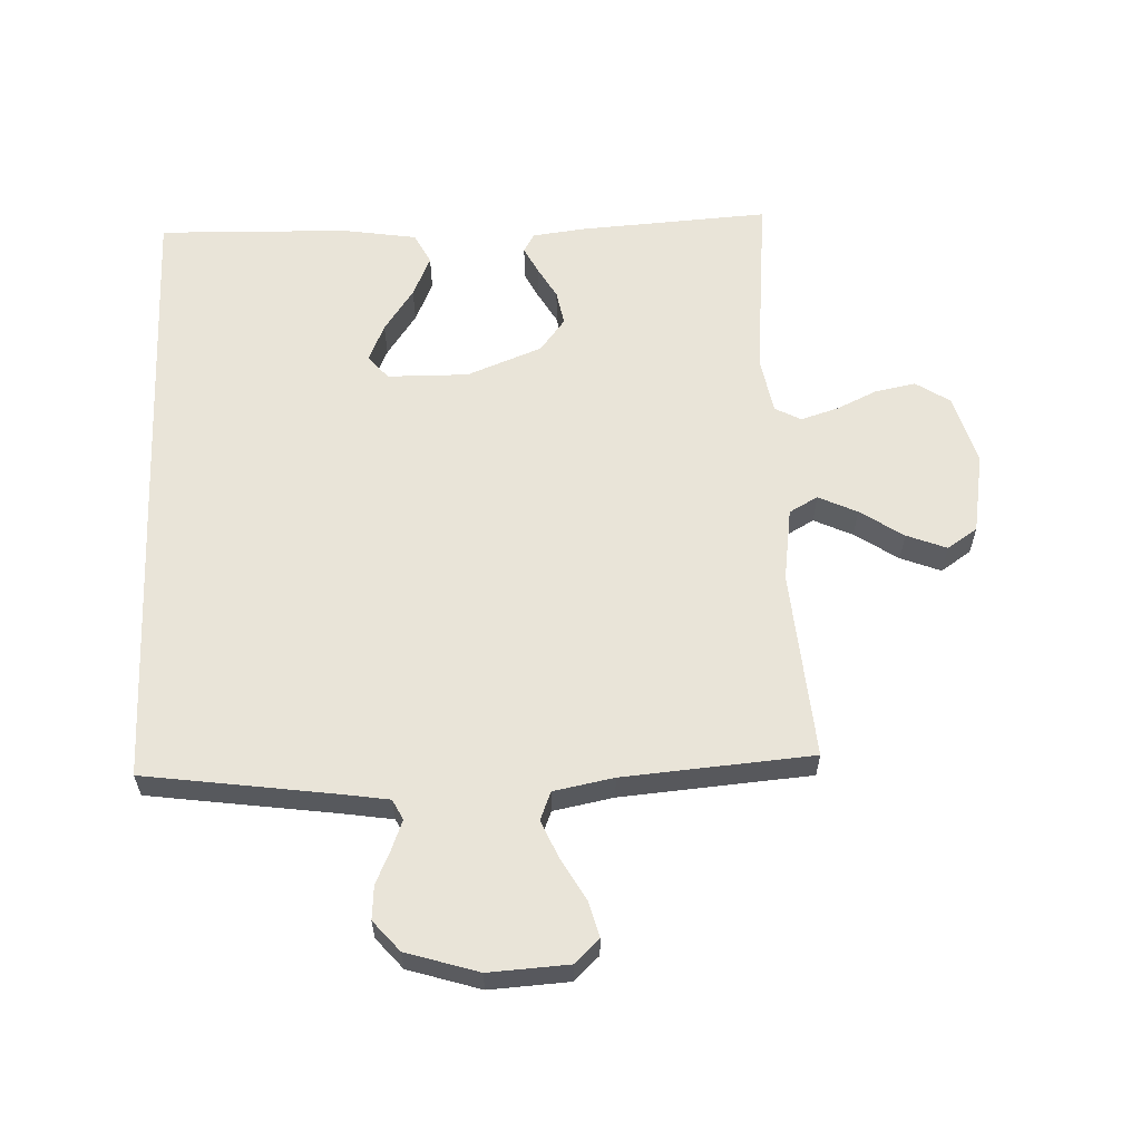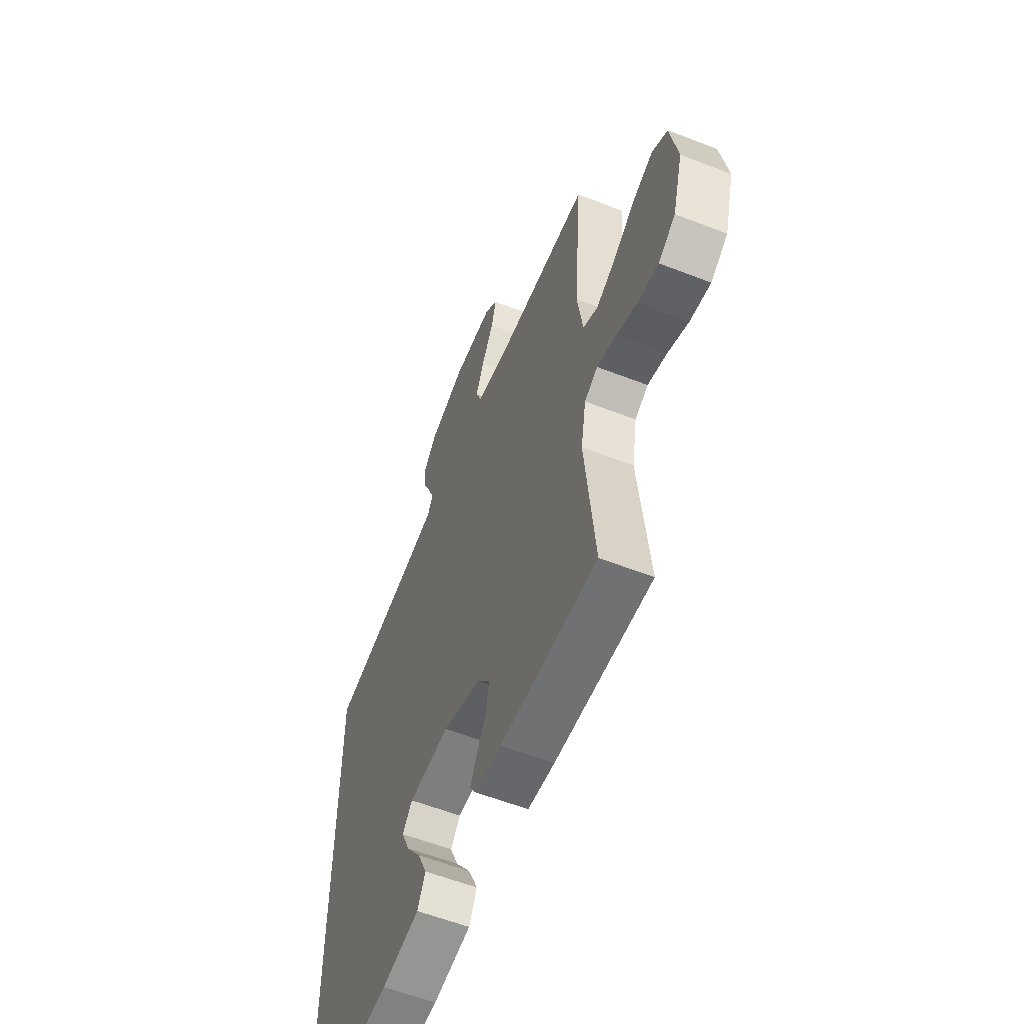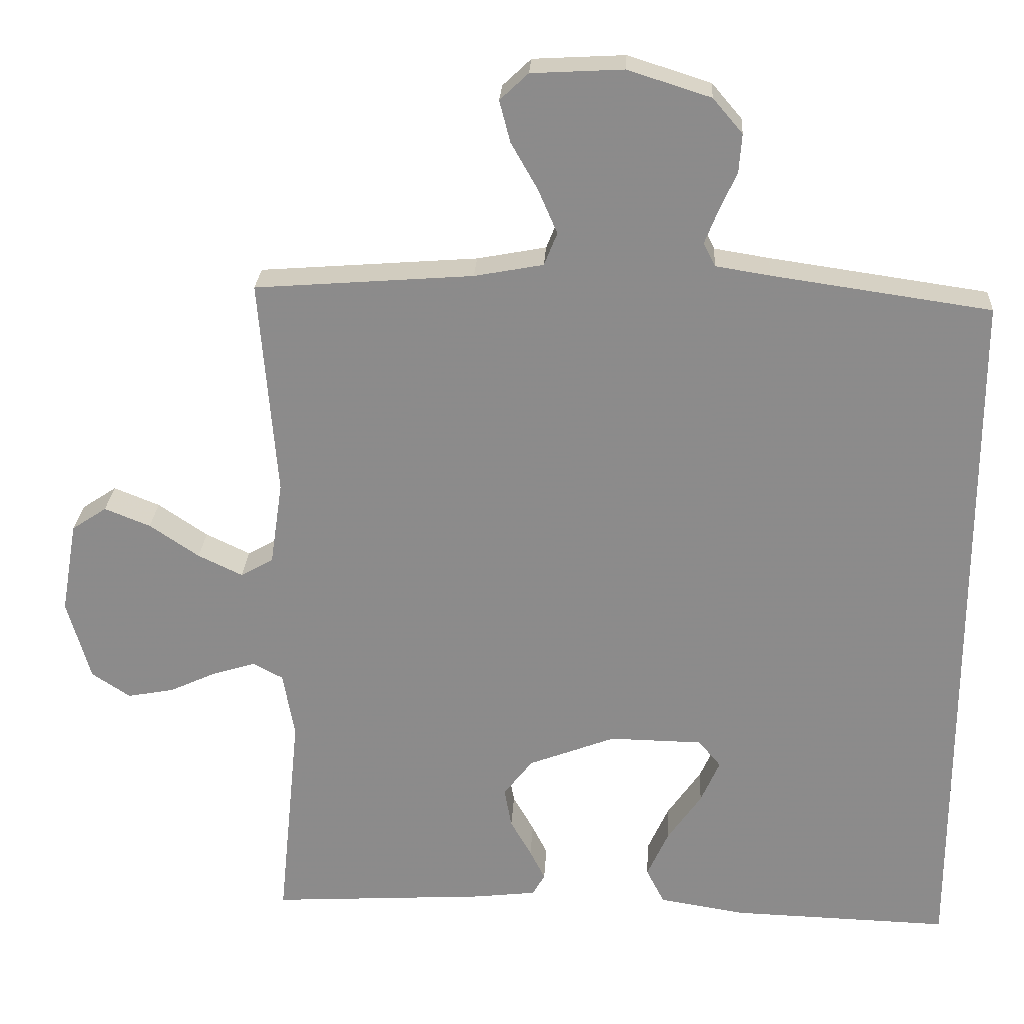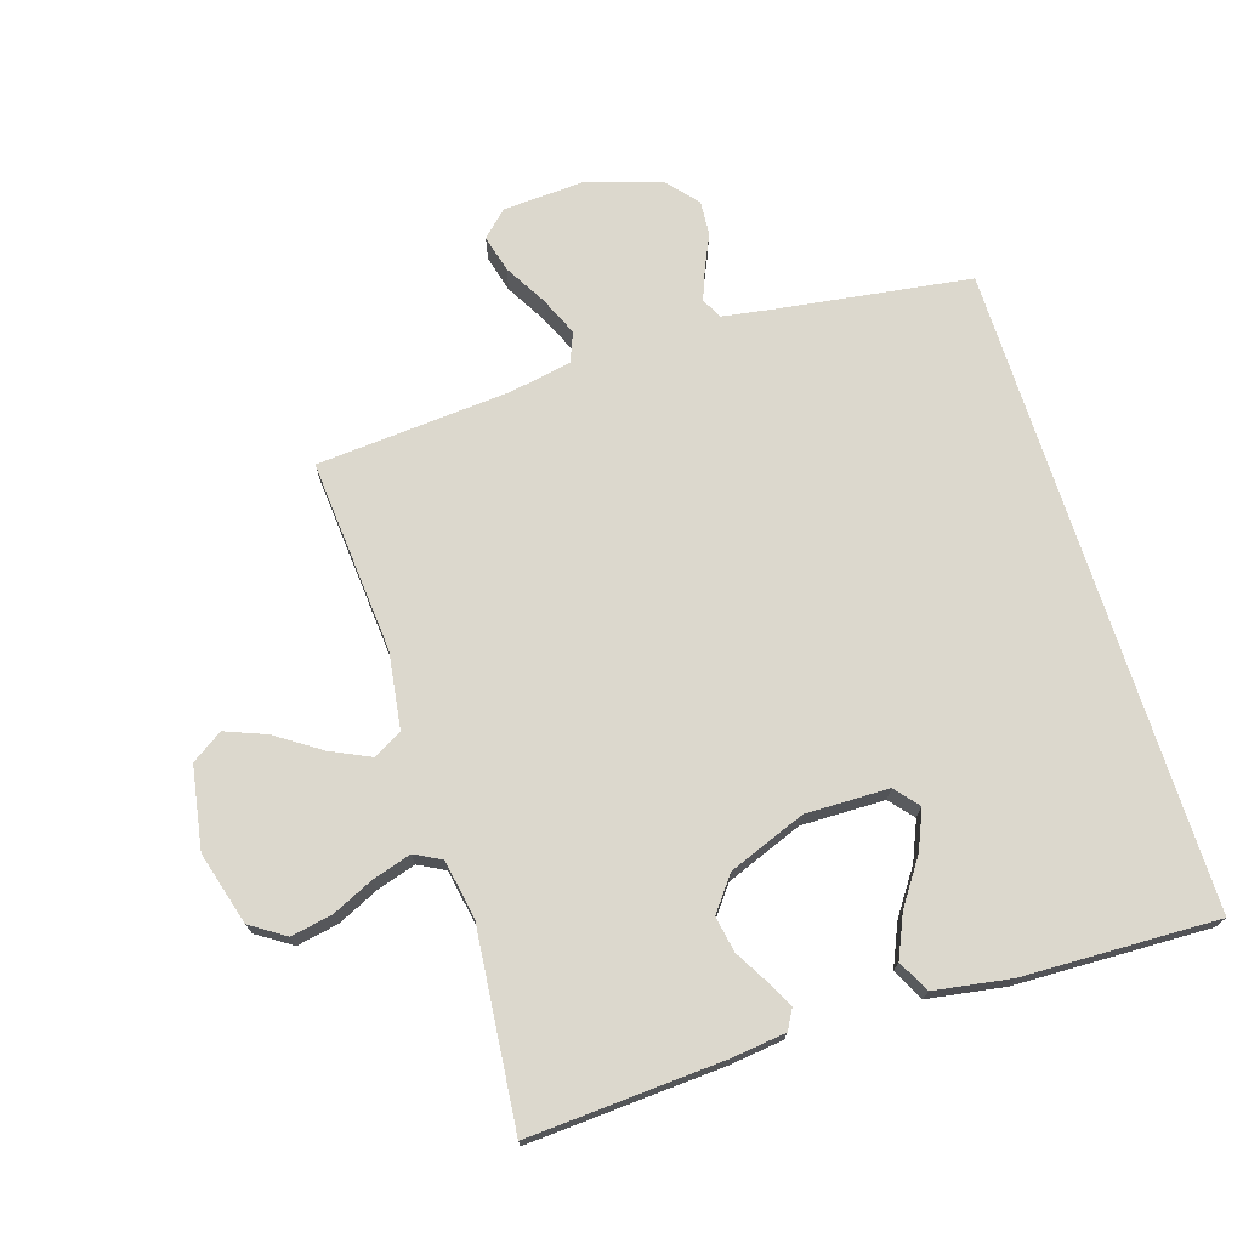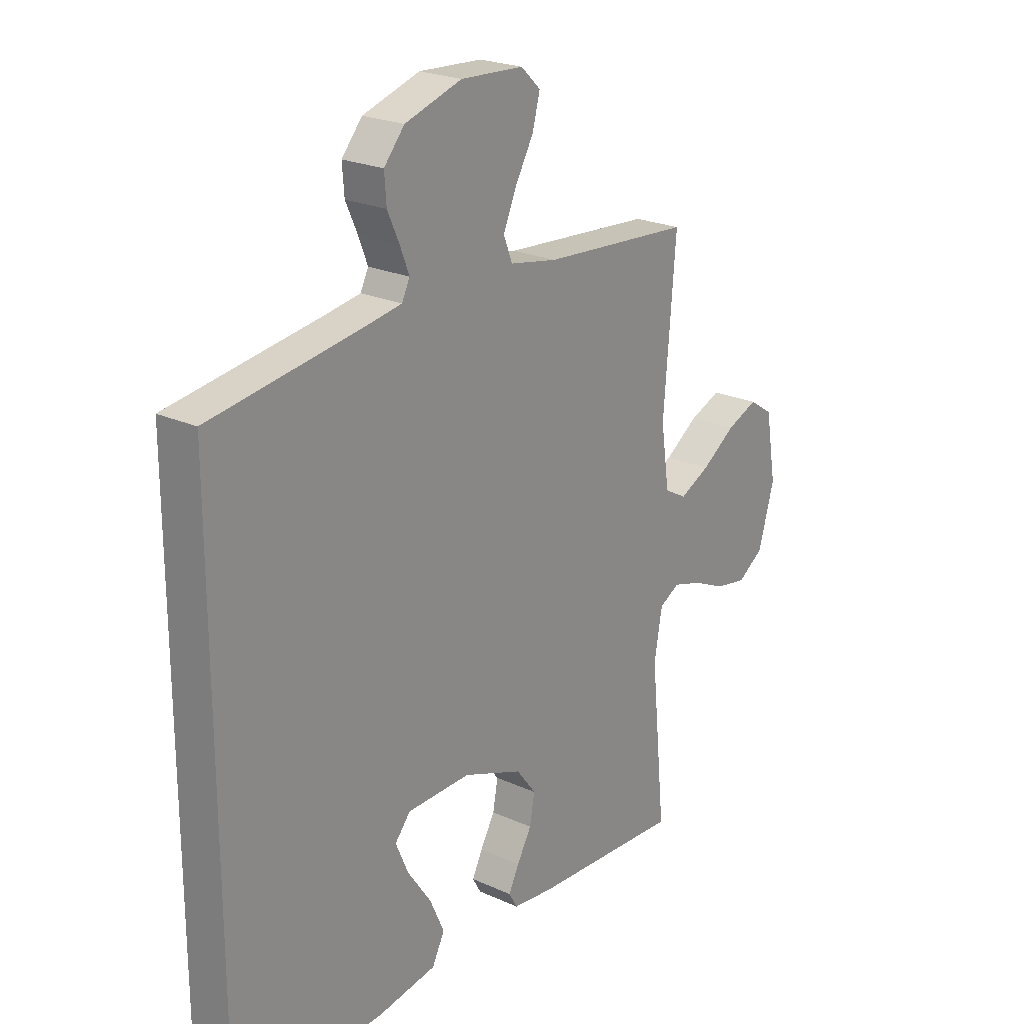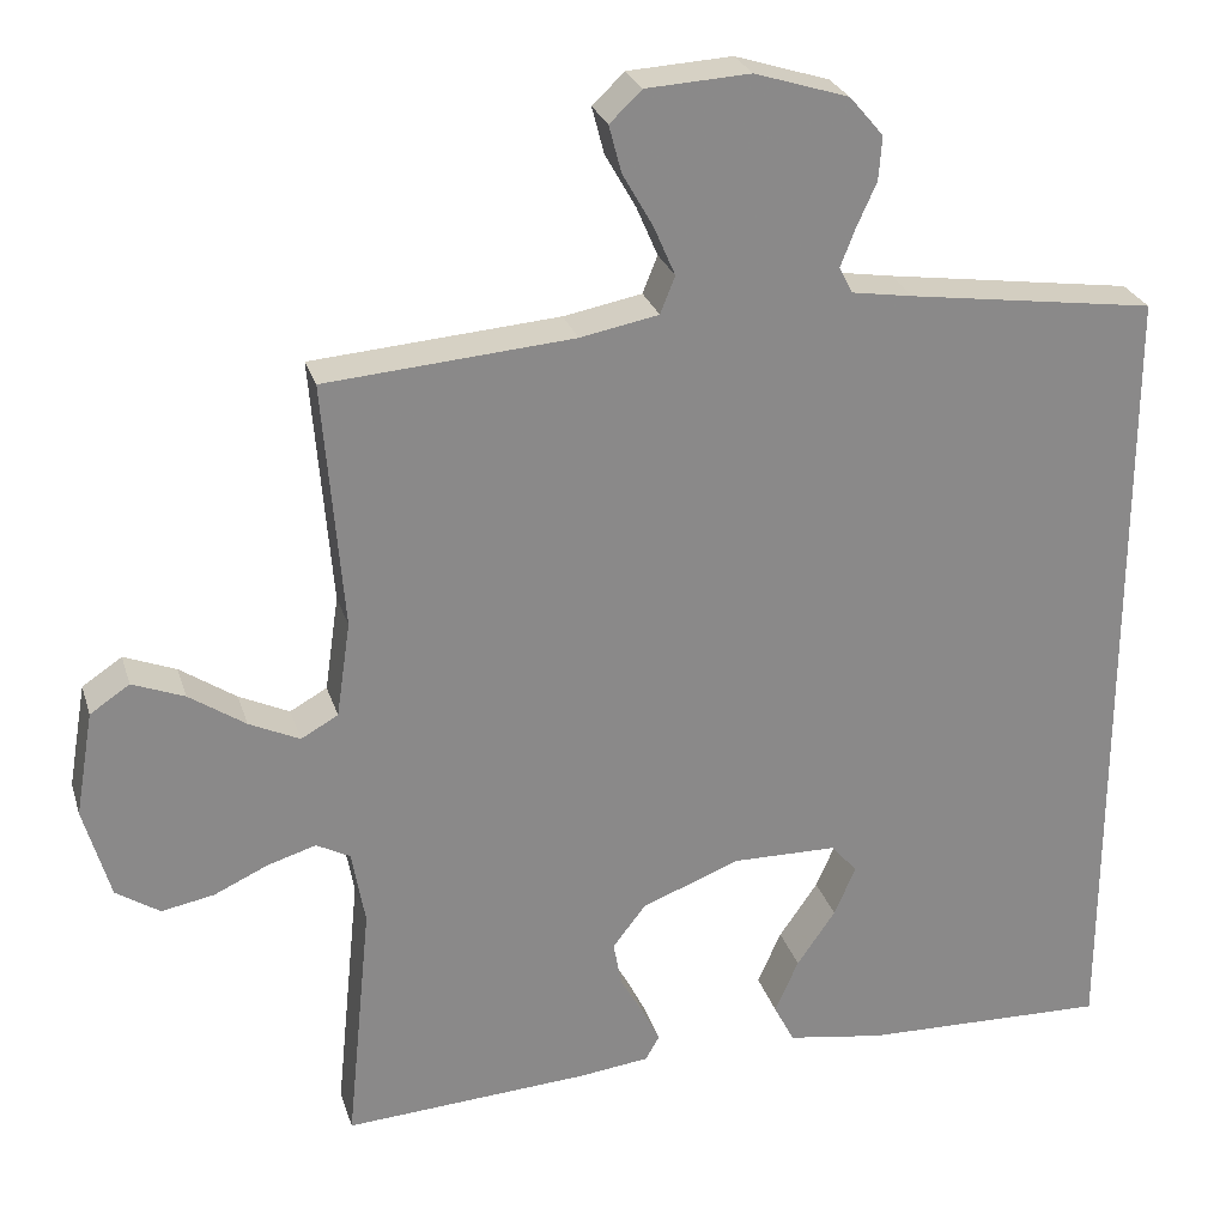
<metadata>
{"format":"obj","ext":"obj","renderer":"f3d","projection":"perspective","resolution":1024,"background":"white","views":[{"elev":60.1,"azim":-2.5,"up":"+Y"},{"elev":-58.6,"azim":68.1,"up":"+Z"},{"elev":25.6,"azim":-176.7,"up":"+Z"},{"elev":72.5,"azim":162.4,"up":"+Y"},{"elev":22.9,"azim":-52.2,"up":"+Z"},{"elev":26.6,"azim":164.2,"up":"+Z"}]}
</metadata>
<code>
v 0.5 0.07 0.5
v 0.476 0.07 0.2
v 0.493 0.07 0.084
v 0.538 0.07 0.059
v 0.599 0.07 0.088
v 0.667 0.07 0.134
v 0.73 0.07 0.159
v 0.778 0.07 0.127
v 0.8 0.07 0
v 0.768 0.07 -0.112
v 0.715 0.07 -0.147
v 0.651 0.07 -0.135
v 0.586 0.07 -0.105
v 0.527 0.07 -0.087
v 0.486 0.07 -0.109
v 0.47 0.07 -0.2
v 0.5 0.07 -0.5
v 0.2 0.07 -0.482
v 0.116 0.07 -0.472
v 0.099 0.07 -0.442
v 0.12 0.07 -0.4
v 0.149 0.07 -0.349
v 0.159 0.07 -0.294
v 0.119 0.07 -0.242
v 0 0.07 -0.196
v -0.128 0.07 -0.198
v -0.159 0.07 -0.235
v -0.133 0.07 -0.295
v -0.086 0.07 -0.363
v -0.057 0.07 -0.428
v -0.082 0.07 -0.477
v -0.2 0.07 -0.496
v -0.5 0.07 -0.505
v -0.5 0.07 0.489
v -0.2 0.07 0.532
v -0.125 0.07 0.544
v -0.109 0.07 0.576
v -0.127 0.07 0.622
v -0.151 0.07 0.675
v -0.155 0.07 0.728
v -0.114 0.07 0.776
v 0 0.07 0.812
v 0.126 0.07 0.805
v 0.165 0.07 0.768
v 0.15 0.07 0.711
v 0.113 0.07 0.646
v 0.087 0.07 0.586
v 0.105 0.07 0.541
v 0.2 0.07 0.523
v 0.5 0 0.5
v 0.476 0 0.2
v 0.493 0 0.084
v 0.538 0 0.059
v 0.599 0 0.088
v 0.667 0 0.134
v 0.73 0 0.159
v 0.778 0 0.127
v 0.8 0 0
v 0.768 0 -0.112
v 0.715 0 -0.147
v 0.651 0 -0.135
v 0.586 0 -0.105
v 0.527 0 -0.087
v 0.486 0 -0.109
v 0.47 0 -0.2
v 0.5 0 -0.5
v 0.2 0 -0.482
v 0.116 0 -0.472
v 0.099 0 -0.442
v 0.12 0 -0.4
v 0.149 0 -0.349
v 0.159 0 -0.294
v 0.119 0 -0.242
v 0 0 -0.196
v -0.128 0 -0.198
v -0.159 0 -0.235
v -0.133 0 -0.295
v -0.086 0 -0.363
v -0.057 0 -0.428
v -0.082 0 -0.477
v -0.2 0 -0.496
v -0.5 0 -0.505
v -0.5 0 0.489
v -0.2 0 0.532
v -0.125 0 0.544
v -0.109 0 0.576
v -0.127 0 0.622
v -0.151 0 0.675
v -0.155 0 0.728
v -0.114 0 0.776
v 0 0 0.812
v 0.126 0 0.805
v 0.165 0 0.768
v 0.15 0 0.711
v 0.113 0 0.646
v 0.087 0 0.586
v 0.105 0 0.541
v 0.2 0 0.523
f 43 44 45 46
f 43 46 47
f 42 43 47
f 41 42 47
f 38 39 40 41
f 37 38 41 47
f 36 37 47 48
f 32 33 34 35
f 28 29 30 31
f 27 28 31 32
f 19 20 21 22
f 17 18 19 22
f 16 17 22 23
f 15 16 23 24
f 10 11 12 13
f 10 13 14
f 9 10 14
f 8 9 14
f 5 6 7 8
f 4 5 8 14
f 3 4 14 15
f 49 1 2
f 27 32 35 36
f 26 27 36 48
f 25 26 48 49
f 15 24 25 49
f 2 3 15 49
f 95 94 93 92
f 96 95 92
f 96 92 91
f 96 91 90
f 90 89 88 87
f 96 90 87 86
f 97 96 86 85
f 84 83 82 81
f 80 79 78 77
f 81 80 77 76
f 71 70 69 68
f 71 68 67 66
f 72 71 66 65
f 73 72 65 64
f 62 61 60 59
f 63 62 59
f 63 59 58
f 63 58 57
f 57 56 55 54
f 63 57 54 53
f 64 63 53 52
f 51 50 98
f 85 84 81 76
f 97 85 76 75
f 98 97 75 74
f 98 74 73 64
f 98 64 52 51
f 1 50 51 2
f 2 51 52 3
f 3 52 53 4
f 4 53 54 5
f 5 54 55 6
f 6 55 56 7
f 7 56 57 8
f 8 57 58 9
f 9 58 59 10
f 10 59 60 11
f 11 60 61 12
f 12 61 62 13
f 13 62 63 14
f 14 63 64 15
f 15 64 65 16
f 16 65 66 17
f 17 66 67 18
f 18 67 68 19
f 19 68 69 20
f 20 69 70 21
f 21 70 71 22
f 22 71 72 23
f 23 72 73 24
f 24 73 74 25
f 25 74 75 26
f 26 75 76 27
f 27 76 77 28
f 28 77 78 29
f 29 78 79 30
f 30 79 80 31
f 31 80 81 32
f 32 81 82 33
f 33 82 83 34
f 34 83 84 35
f 35 84 85 36
f 36 85 86 37
f 37 86 87 38
f 38 87 88 39
f 39 88 89 40
f 40 89 90 41
f 41 90 91 42
f 42 91 92 43
f 43 92 93 44
f 44 93 94 45
f 45 94 95 46
f 46 95 96 47
f 47 96 97 48
f 48 97 98 49
f 49 98 50 1

</code>
